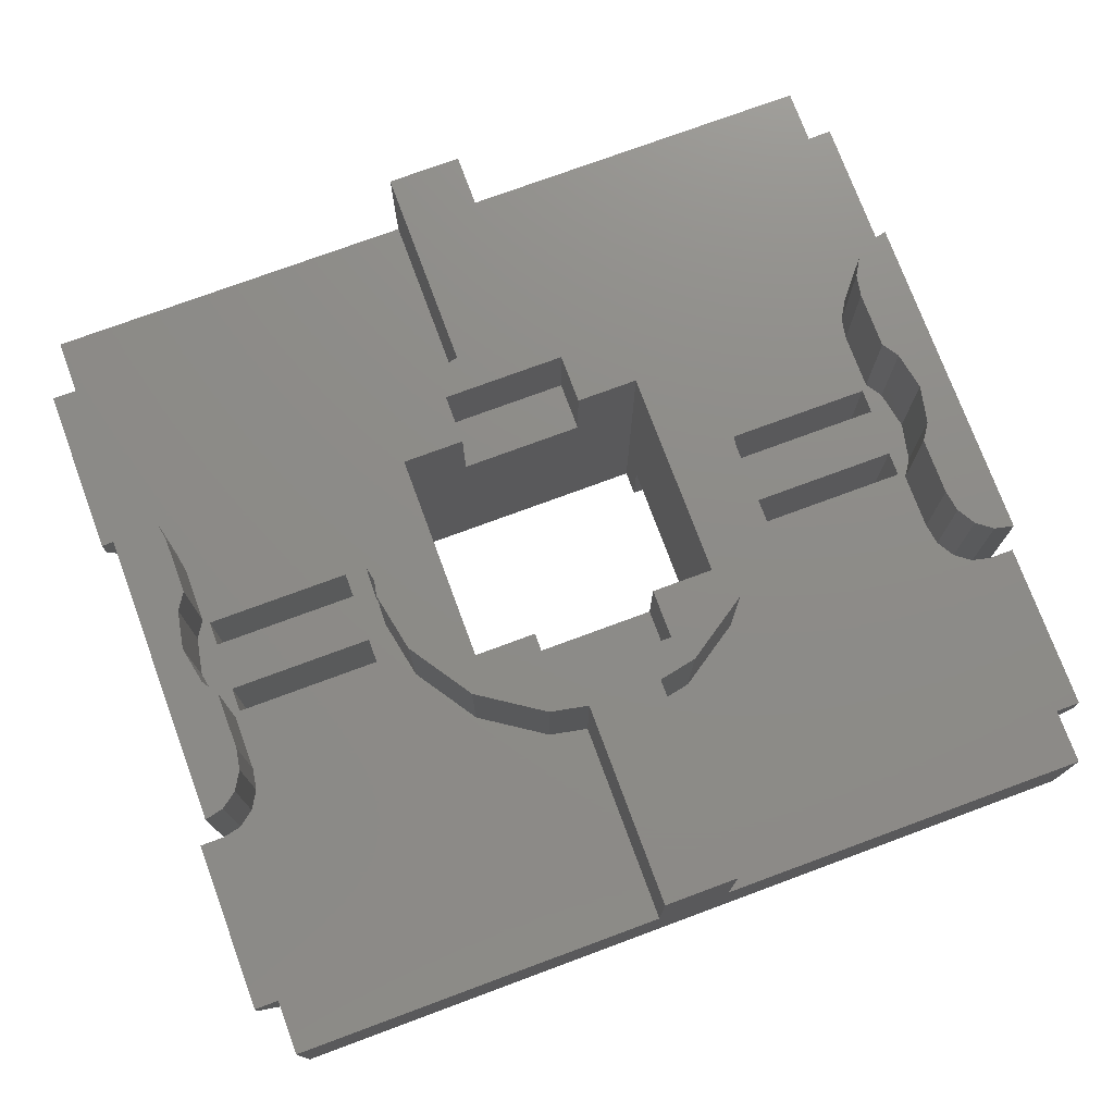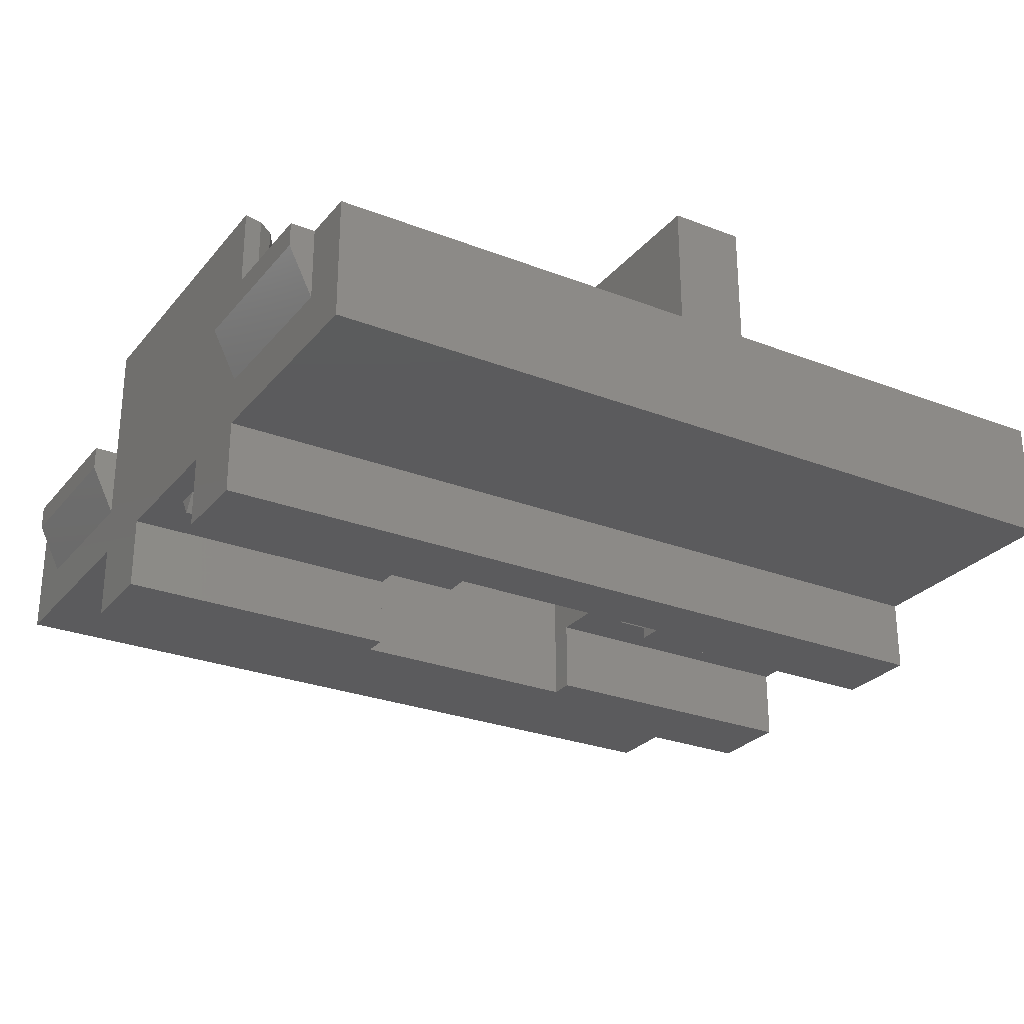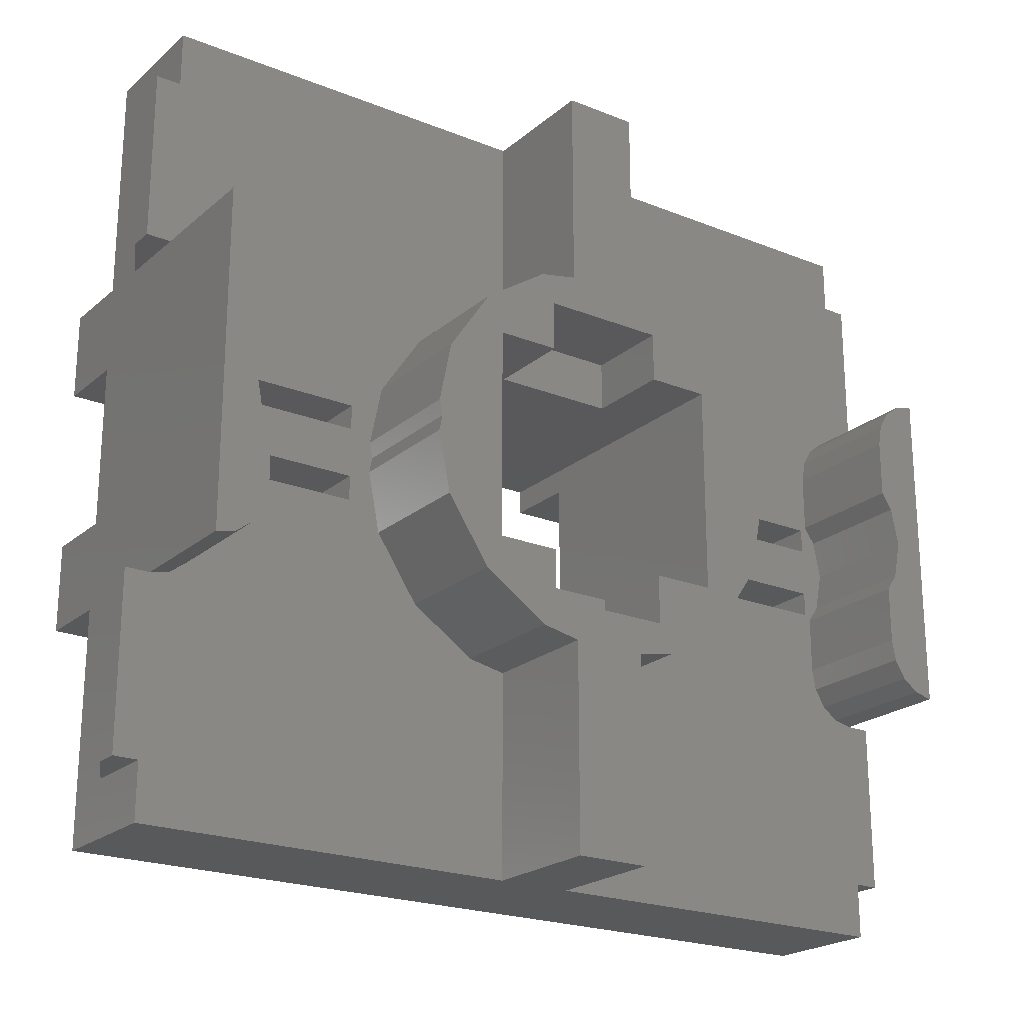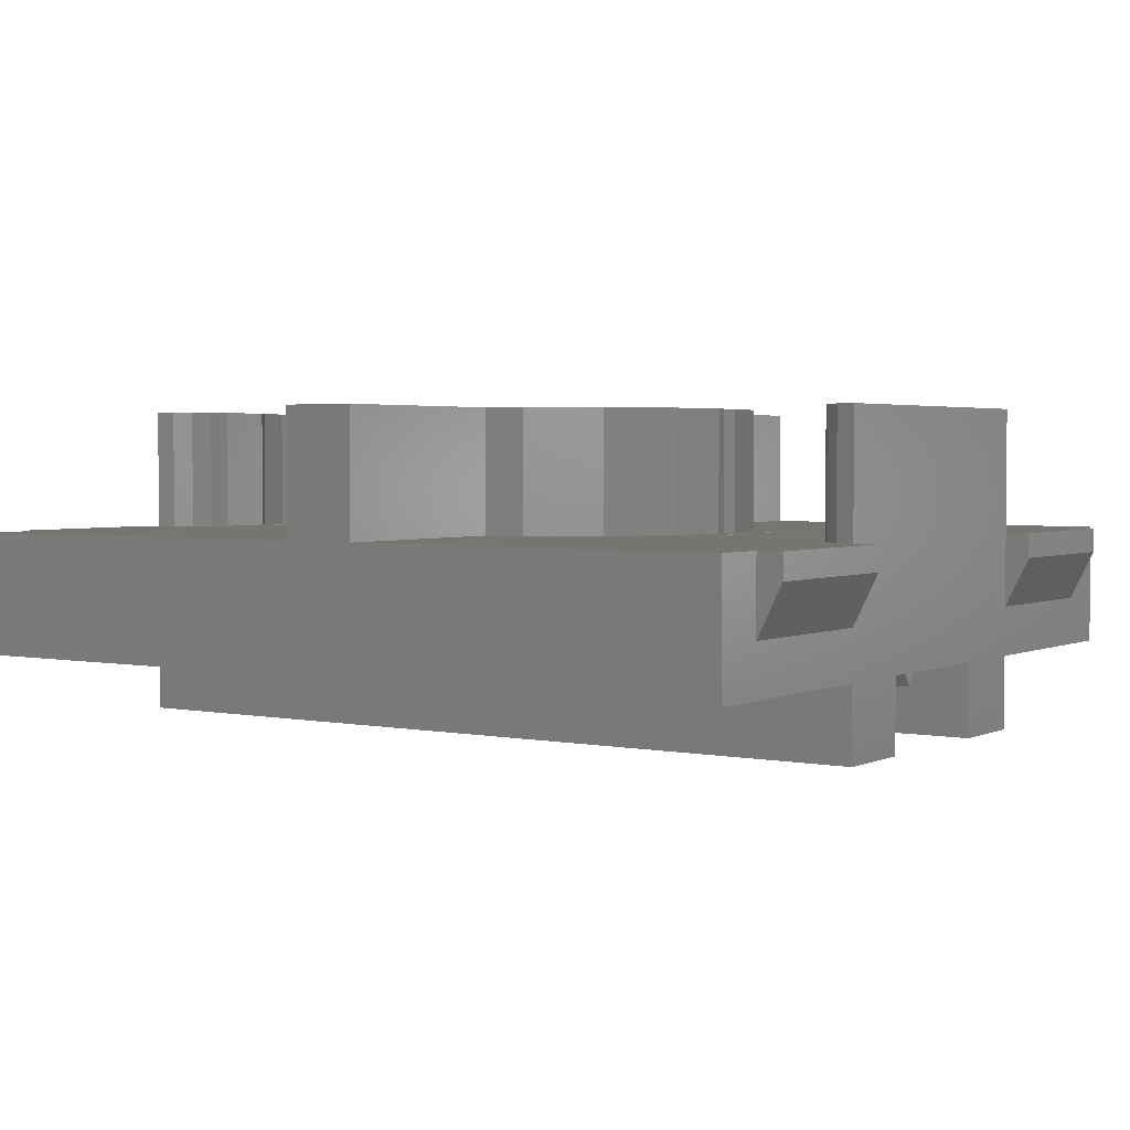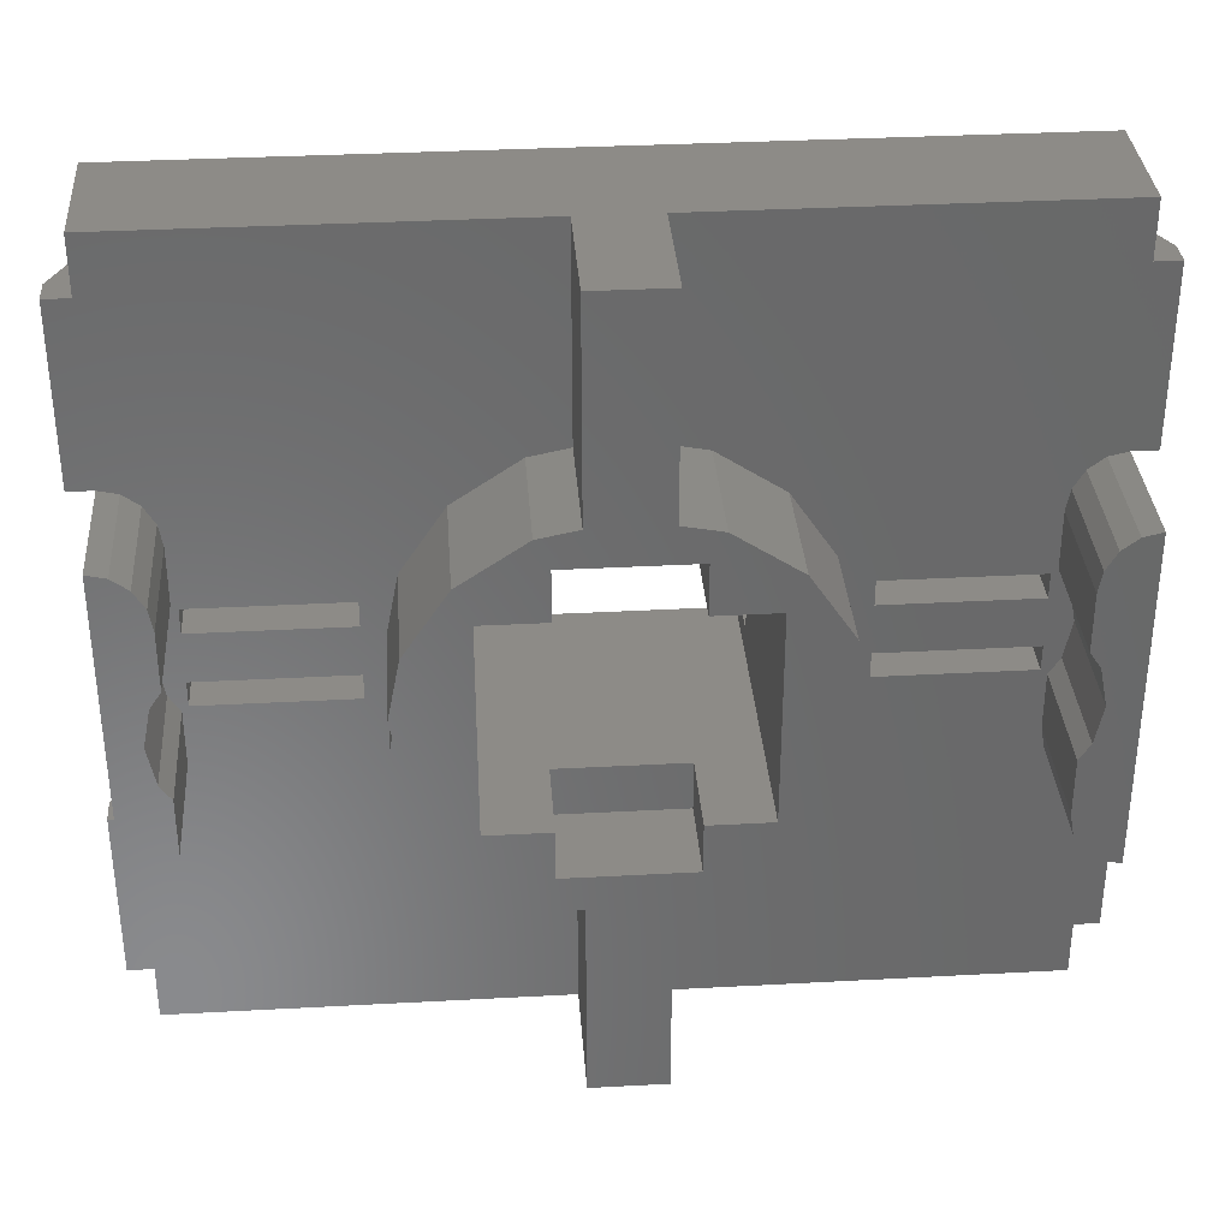
<metadata>
{"format":"stl","ext":"stl","renderer":"f3d","projection":"perspective","resolution":1024,"background":"white","views":[{"elev":75.2,"azim":159.7,"up":"+Y"},{"elev":-27.2,"azim":-30.9,"up":"+Y"},{"elev":-21.9,"azim":145.0,"up":"+Z"},{"elev":2.8,"azim":34.2,"up":"+Y"},{"elev":34.2,"azim":175.8,"up":"+Z"}]}
</metadata>
<code>
# stl→obj: 254 verts, 496 faces
v 0.06 0 -0.3081
v 0.1 0 -0.25
v 0.1225 0 -0.2956
v 0.315 0 0.02514
v 0.31 0 0
v 0.2 0 0.17
v 0.1225 0 0.2956
v 0.1 0 0.25
v 0.06 0 0.3081
v -0.1225 0 -0.2956
v -0.1 0 -0.25
v -0.06 0 -0.3081
v -0.2 0 0.17
v -0.31 0 0
v -0.315 0 0.02514
v -0.06 0 0.3081
v -0.1 0 0.25
v -0.1225 0 0.2956
v 0.6 0 -0.18
v 0.63 0 -0.16
v 0.68 0 -0.18
v 0.68 0 0.18
v 0.63 0 0
v 0.63 0 0.16
v 0.6 0 0.18
v -0.68 0 -0.18
v -0.63 0 -0.16
v -0.6 0 -0.18
v -0.63 0 0.16
v -0.63 0 0
v -0.68 0 0.18
v -0.6 0 0.18
v 0.68 -0.2 0.55
v 0.68 -0.2 0.27
v 0.6 -0.2 0.27
v 0.6 -0.2 0.18
v 0.35 -0.2 0.08
v 0.315 -0.2 -0.02514
v 0.31 -0.2 0
v 0.35 -0.2 -0.04
v 0.35 -0.2 -0.08
v 0.6 -0.2 -0.18
v 0.6 -0.2 -0.27
v 0.68 -0.2 -0.27
v 0.68 -0.2 -0.55
v -0.6 -0.2 0.27
v -0.68 -0.2 0.27
v -0.68 -0.2 0.55
v -0.35 -0.2 0.08
v -0.6 -0.2 0.18
v -0.35 -0.2 -0.04
v -0.31 -0.2 0
v -0.315 -0.2 -0.02514
v -0.6 -0.2 -0.27
v -0.6 -0.2 -0.18
v -0.35 -0.2 -0.08
v -0.68 -0.2 -0.55
v -0.68 -0.2 -0.27
v 0.68 -0.32 0.27
v 0.68 -0.4 0.27
v 0.68 -0.4 0.13
v 0.68 -0.4 -0.13
v 0.68 -0.4 -0.27
v 0.68 -0.32 -0.27
v -0.68 -0.4 0.13
v -0.68 -0.4 0.27
v -0.68 -0.32 0.27
v -0.68 -0.32 -0.27
v -0.68 -0.4 -0.27
v -0.68 -0.4 -0.13
v 0.59 -0.4 0.08
v 0.59 -0.4 0.04
v 0.59 -0.4 -0.04
v 0.59 -0.4 -0.08
v 0.35 -0.4 0.04
v 0.35 -0.4 0.08
v 0.2 -0.4 0.13
v 0.2 -0.4 -0.13
v 0.35 -0.4 -0.08
v 0.35 -0.4 -0.04
v -0.59 -0.4 0.04
v -0.59 -0.4 0.08
v -0.59 -0.4 -0.08
v -0.59 -0.4 -0.04
v -0.2 -0.4 0.13
v -0.35 -0.4 0.08
v -0.35 -0.4 0.04
v -0.35 -0.4 -0.04
v -0.35 -0.4 -0.08
v -0.2 -0.4 -0.13
v 0.2956 0 -0.1225
v 0.2263 0 -0.2263
v 0.2263 0 0.2263
v 0.2956 0 0.1225
v -0.2263 0 -0.2263
v -0.2956 0 -0.1225
v -0.2956 0 0.1225
v -0.2263 0 0.2263
v 0.68 0 -0.27
v 0.6494 0 -0.2631
v 0.6234 0 -0.2436
v 0.6061 0 -0.2144
v 0.6061 0 0.2144
v 0.6234 0 0.2436
v 0.6494 0 0.2631
v 0.68 0 0.27
v 0.6178 0 0.06123
v 0.6178 0 -0.06123
v -0.6061 0 -0.2144
v -0.6234 0 -0.2436
v -0.6494 0 -0.2631
v -0.68 0 -0.27
v -0.68 0 0.27
v -0.6494 0 0.2631
v -0.6234 0 0.2436
v -0.6061 0 0.2144
v -0.6178 0 0.06123
v -0.6178 0 -0.06123
v 0.6494 -0.2 0.2631
v 0.6234 -0.2 0.2436
v 0.6061 -0.2 0.2144
v 0.6178 -0.2 0.06123
v 0.63 -0.2 1e-06
v 0.6178 -0.2 -0.06123
v 0.6061 -0.2 -0.2144
v 0.6234 -0.2 -0.2436
v 0.6494 -0.2 -0.2631
v -0.6061 -0.2 0.2144
v -0.6234 -0.2 0.2436
v -0.6494 -0.2 0.2631
v -0.6178 -0.2 -0.06123
v -0.63 -0.2 1e-06
v -0.6178 -0.2 0.06123
v -0.6494 -0.2 -0.2631
v -0.6234 -0.2 -0.2436
v -0.6061 -0.2 -0.2144
v -0.64 -0.43 0
v -0.64 -0.4 0.02
v -0.64 -0.4 -0.02
v -0.24 -0.4 -0.02
v -0.24 -0.4 0.02
v -0.24 -0.43 0
v 0.24 -0.43 0
v 0.24 -0.4 0.02
v 0.24 -0.4 -0.02
v 0.64 -0.4 -0.02
v 0.64 -0.4 0.02
v 0.64 -0.43 0
v 0.68 -0.2 0.64
v 0.06 -0.2 0.64
v 0.68 -0.4 0.64
v -0.68 -0.4 0.64
v -0.06 -0.2 0.64
v -0.68 -0.2 0.64
v 0.68 -0.4 -0.64
v 0.06 -0.2 -0.64
v 0.68 -0.2 -0.64
v -0.68 -0.2 -0.64
v -0.06 -0.2 -0.64
v -0.68 -0.4 -0.64
v 0.2 0 -0.17
v 0.2 -0.52 0.13
v 0.2 -0.52 0.17
v 0.2 -0.52 -0.17
v 0.2 -0.52 -0.13
v -0.2 0 -0.17
v -0.2 -0.52 0.17
v -0.2 -0.52 0.13
v -0.2 -0.52 -0.13
v -0.2 -0.52 -0.17
v -0.1 -0.14 0.17
v 0.1 -0.14 0.17
v 0.1 0 0.17
v -0.1 0 0.17
v 0.1 -0.14 -0.17
v -0.1 -0.14 -0.17
v 0.1 0 -0.17
v -0.1 0 -0.17
v 0.315 0 -0.02514
v -0.315 0 -0.02514
v 0.6 0 -0.0879
v 0.6 0 0.0879
v -0.6 0 -0.0879
v -0.6 0 0.0879
v 0.1225 -0.2 0.2956
v 0.06 -0.2 0.3081
v 0.2956 -0.2 0.1225
v 0.6 -0.2 0.0879
v 0.59 -0.2 0.08
v 0.59 -0.2 0.04
v 0.315 -0.2 0.02514
v 0.35 -0.2 0.04
v 0.59 -0.2 -0.04
v 0.2956 -0.2 -0.1225
v 0.59 -0.2 -0.08
v 0.6 -0.2 -0.0879
v 0.1225 -0.2 -0.2956
v 0.06 -0.2 -0.3081
v -0.06 -0.2 0.3081
v -0.1225 -0.2 0.2956
v -0.2956 -0.2 0.1225
v -0.59 -0.2 0.08
v -0.6 -0.2 0.0879
v -0.59 -0.2 0.04
v -0.35 -0.2 0.04
v -0.315 -0.2 0.02514
v -0.59 -0.2 -0.04
v -0.2956 -0.2 -0.1225
v -0.6 -0.2 -0.0879
v -0.59 -0.2 -0.08
v -0.1225 -0.2 -0.2956
v -0.06 -0.2 -0.3081
v 0.68 -0.32 0.55
v 0.72 -0.24 0.55
v 0.72 -0.2 0.55
v 0.72 -0.2 0.27
v 0.72 -0.24 0.27
v 0.72 -0.2 -0.55
v 0.72 -0.24 -0.55
v 0.68 -0.32 -0.55
v 0.72 -0.24 -0.27
v 0.72 -0.2 -0.27
v -0.72 -0.2 0.55
v -0.72 -0.24 0.55
v -0.68 -0.32 0.55
v -0.72 -0.24 0.27
v -0.72 -0.2 0.27
v -0.68 -0.32 -0.55
v -0.72 -0.24 -0.55
v -0.72 -0.2 -0.55
v -0.72 -0.2 -0.27
v -0.72 -0.24 -0.27
v 0.68 -0.52 0.13
v 0.68 -0.52 0.27
v -0.68 -0.52 0.27
v -0.68 -0.52 0.13
v 0.68 -0.52 -0.27
v 0.68 -0.52 -0.13
v -0.68 -0.52 -0.27
v -0.68 -0.52 -0.13
v 0.1 -0.14 -0.25
v -0.1 -0.14 -0.25
v -0.1 -0.14 0.25
v 0.1 -0.14 0.25
v 0.06 0 -0.64
v -0.06 0 -0.64
v -0.06 0 0.64
v 0.06 0 0.64
v 0.2263 -0.2 0.2263
v 0.2263 -0.2 -0.2263
v -0.2263 -0.2 0.2263
v -0.2263 -0.2 -0.2263
v 0.63 0 1e-06
v -0.63 0 1e-06
f 1 2 3
f 4 5 6
f 7 8 9
f 10 11 12
f 13 14 15
f 16 17 18
f 19 20 21
f 22 23 24
f 22 24 25
f 26 27 28
f 29 30 31
f 32 29 31
f 33 34 35
f 35 36 37
f 38 39 40
f 41 42 43
f 43 44 45
f 46 47 48
f 49 50 46
f 51 52 53
f 54 55 56
f 57 58 54
f 59 60 61
f 62 63 64
f 65 66 67
f 68 69 70
f 61 71 72
f 73 74 62
f 75 76 77
f 78 79 80
f 81 82 65
f 70 83 84
f 85 86 87
f 88 89 90
f 91 92 3
f 7 93 94
f 10 95 96
f 97 98 18
f 99 100 21
f 100 101 21
f 101 102 21
f 102 19 21
f 25 103 22
f 103 104 22
f 104 105 22
f 105 106 22
f 23 107 24
f 20 108 23
f 26 28 109
f 26 109 110
f 26 110 111
f 26 111 112
f 31 113 114
f 31 114 115
f 31 115 116
f 31 116 32
f 29 117 30
f 30 118 27
f 35 34 119
f 35 119 120
f 35 120 121
f 35 121 36
f 122 123 124
f 42 125 43
f 125 126 43
f 126 127 43
f 127 44 43
f 50 128 46
f 128 129 46
f 129 130 46
f 130 47 46
f 131 132 133
f 54 58 134
f 54 134 135
f 54 135 136
f 54 136 55
f 137 138 139
f 140 141 142
f 143 144 145
f 146 147 148
f 149 150 151
f 152 153 154
f 155 156 157
f 158 159 160
f 78 77 6
f 78 6 161
f 162 163 6
f 162 6 77
f 78 161 164
f 78 164 165
f 166 13 85
f 166 85 90
f 85 13 167
f 85 167 168
f 169 170 166
f 169 166 90
f 163 167 171
f 163 171 172
f 163 172 173
f 163 173 6
f 13 174 171
f 13 171 167
f 175 176 170
f 175 170 164
f 161 177 175
f 161 175 164
f 170 176 178
f 170 178 166
f 1 12 11
f 1 11 2
f 177 161 3
f 177 3 2
f 3 161 179
f 3 179 91
f 161 6 5
f 161 5 179
f 94 4 6
f 94 6 7
f 8 7 6
f 8 6 173
f 16 9 8
f 16 8 17
f 11 10 166
f 11 166 178
f 96 180 166
f 96 166 10
f 180 14 13
f 180 13 166
f 18 13 15
f 18 15 97
f 174 13 18
f 174 18 17
f 181 108 20
f 181 20 19
f 23 22 21
f 23 21 20
f 25 24 107
f 25 107 182
f 28 27 118
f 28 118 183
f 27 26 31
f 27 31 30
f 184 117 29
f 184 29 32
f 150 149 185
f 150 185 186
f 187 185 149
f 187 149 33
f 33 35 37
f 33 37 187
f 36 188 189
f 36 189 37
f 188 122 190
f 188 190 189
f 191 187 37
f 191 37 192
f 122 124 193
f 122 193 190
f 40 192 190
f 40 190 193
f 192 40 39
f 192 39 191
f 40 41 194
f 40 194 38
f 195 193 124
f 195 124 196
f 41 195 196
f 41 196 42
f 194 41 43
f 194 43 45
f 45 157 197
f 45 197 194
f 198 197 157
f 198 157 156
f 199 200 154
f 199 154 153
f 48 154 200
f 48 200 201
f 201 49 46
f 201 46 48
f 49 202 203
f 49 203 50
f 202 204 133
f 202 133 203
f 205 49 201
f 205 201 206
f 204 207 131
f 204 131 133
f 207 204 205
f 207 205 51
f 206 52 51
f 206 51 205
f 53 208 56
f 53 56 51
f 209 131 207
f 209 207 210
f 55 209 210
f 55 210 56
f 57 54 56
f 57 56 208
f 208 211 158
f 208 158 57
f 159 158 211
f 159 211 212
f 33 213 214
f 33 214 215
f 216 217 59
f 216 59 34
f 218 219 220
f 218 220 45
f 44 64 221
f 44 221 222
f 223 224 225
f 223 225 48
f 47 67 226
f 47 226 227
f 57 228 229
f 57 229 230
f 231 232 68
f 231 68 58
f 59 61 62
f 59 62 64
f 68 70 65
f 68 65 67
f 233 234 163
f 233 163 162
f 234 235 167
f 234 167 163
f 168 167 235
f 168 235 236
f 165 164 237
f 165 237 238
f 164 170 239
f 164 239 237
f 240 239 170
f 240 170 169
f 61 72 73
f 61 73 62
f 79 78 62
f 79 62 74
f 73 72 75
f 73 75 80
f 71 61 77
f 71 77 76
f 78 80 75
f 78 75 77
f 70 84 81
f 70 81 65
f 83 70 90
f 83 90 89
f 88 87 81
f 88 81 84
f 86 85 65
f 86 65 82
f 85 87 88
f 85 88 90
f 175 177 2
f 175 2 241
f 242 11 178
f 242 178 176
f 241 2 11
f 241 11 242
f 176 175 241
f 176 241 242
f 243 244 172
f 243 172 171
f 243 17 8
f 243 8 244
f 171 174 17
f 171 17 243
f 244 8 173
f 244 173 172
f 245 156 159
f 245 159 246
f 246 159 212
f 246 212 12
f 156 245 1
f 156 1 198
f 245 246 12
f 245 12 1
f 9 16 247
f 9 247 248
f 186 9 248
f 186 248 150
f 16 199 153
f 16 153 247
f 247 153 150
f 247 150 248
f 9 186 185
f 9 185 7
f 7 185 249
f 7 249 93
f 93 249 187
f 93 187 94
f 191 4 94
f 191 94 187
f 39 5 4
f 39 4 191
f 38 179 5
f 38 5 39
f 194 91 179
f 194 179 38
f 91 194 250
f 91 250 92
f 92 250 197
f 92 197 3
f 3 197 198
f 3 198 1
f 18 200 199
f 18 199 16
f 97 201 251
f 97 251 98
f 98 251 200
f 98 200 18
f 201 97 15
f 201 15 206
f 206 15 14
f 206 14 52
f 52 14 180
f 52 180 53
f 53 180 96
f 53 96 208
f 10 211 252
f 10 252 95
f 95 252 208
f 95 208 96
f 12 212 211
f 12 211 10
f 99 44 127
f 99 127 100
f 100 127 126
f 100 126 101
f 101 126 125
f 101 125 102
f 102 125 42
f 102 42 19
f 196 181 19
f 196 19 42
f 196 124 108
f 196 108 181
f 108 124 123
f 108 123 253
f 253 123 122
f 253 122 107
f 182 107 122
f 182 122 188
f 36 25 182
f 36 182 188
f 25 36 121
f 25 121 103
f 103 121 120
f 103 120 104
f 104 120 119
f 104 119 105
f 105 119 34
f 105 34 106
f 28 55 136
f 28 136 109
f 109 136 135
f 109 135 110
f 110 135 134
f 110 134 111
f 111 134 58
f 111 58 112
f 55 28 183
f 55 183 209
f 183 118 131
f 183 131 209
f 117 133 132
f 117 132 254
f 254 132 131
f 254 131 118
f 203 133 117
f 203 117 184
f 203 184 32
f 203 32 50
f 113 47 130
f 113 130 114
f 114 130 129
f 114 129 115
f 115 129 128
f 115 128 116
f 116 128 50
f 116 50 32
f 215 216 34
f 215 34 33
f 217 216 215
f 217 215 214
f 213 59 217
f 213 217 214
f 222 218 45
f 222 45 44
f 219 218 222
f 219 222 221
f 64 220 219
f 64 219 221
f 224 223 227
f 224 227 226
f 48 47 227
f 48 227 223
f 224 226 67
f 224 67 225
f 232 231 230
f 232 230 229
f 58 57 230
f 58 230 231
f 232 229 228
f 232 228 68
f 233 61 60
f 233 60 234
f 106 59 64
f 106 64 99
f 237 63 62
f 237 62 238
f 235 66 65
f 235 65 236
f 112 68 67
f 112 67 113
f 240 70 69
f 240 69 239
f 62 78 165
f 62 165 238
f 233 162 77
f 233 77 61
f 90 70 240
f 90 240 169
f 168 236 65
f 168 65 85
f 76 37 189
f 76 189 71
f 75 192 37
f 75 37 76
f 72 190 192
f 72 192 75
f 71 189 190
f 71 190 72
f 80 40 193
f 80 193 73
f 79 41 40
f 79 40 80
f 74 195 41
f 74 41 79
f 73 193 195
f 73 195 74
f 82 202 49
f 82 49 86
f 81 204 202
f 81 202 82
f 87 205 204
f 87 204 81
f 86 49 205
f 86 205 87
f 84 207 51
f 84 51 88
f 83 210 207
f 83 207 84
f 89 56 210
f 89 210 83
f 88 51 56
f 88 56 89
f 138 137 142
f 138 142 141
f 137 139 140
f 137 140 142
f 143 145 146
f 143 146 148
f 144 143 148
f 144 148 147
f 150 153 152
f 150 152 151
f 155 160 159
f 155 159 156
f 151 213 33
f 151 33 149
f 60 59 213
f 60 213 151
f 155 220 64
f 155 64 63
f 157 45 220
f 157 220 155
f 154 48 225
f 154 225 152
f 152 225 67
f 152 67 66
f 69 68 228
f 69 228 160
f 160 228 57
f 160 57 158
f 234 60 66
f 234 66 235
f 151 152 66
f 151 66 60
f 63 69 160
f 63 160 155
f 239 69 63
f 239 63 237

</code>
